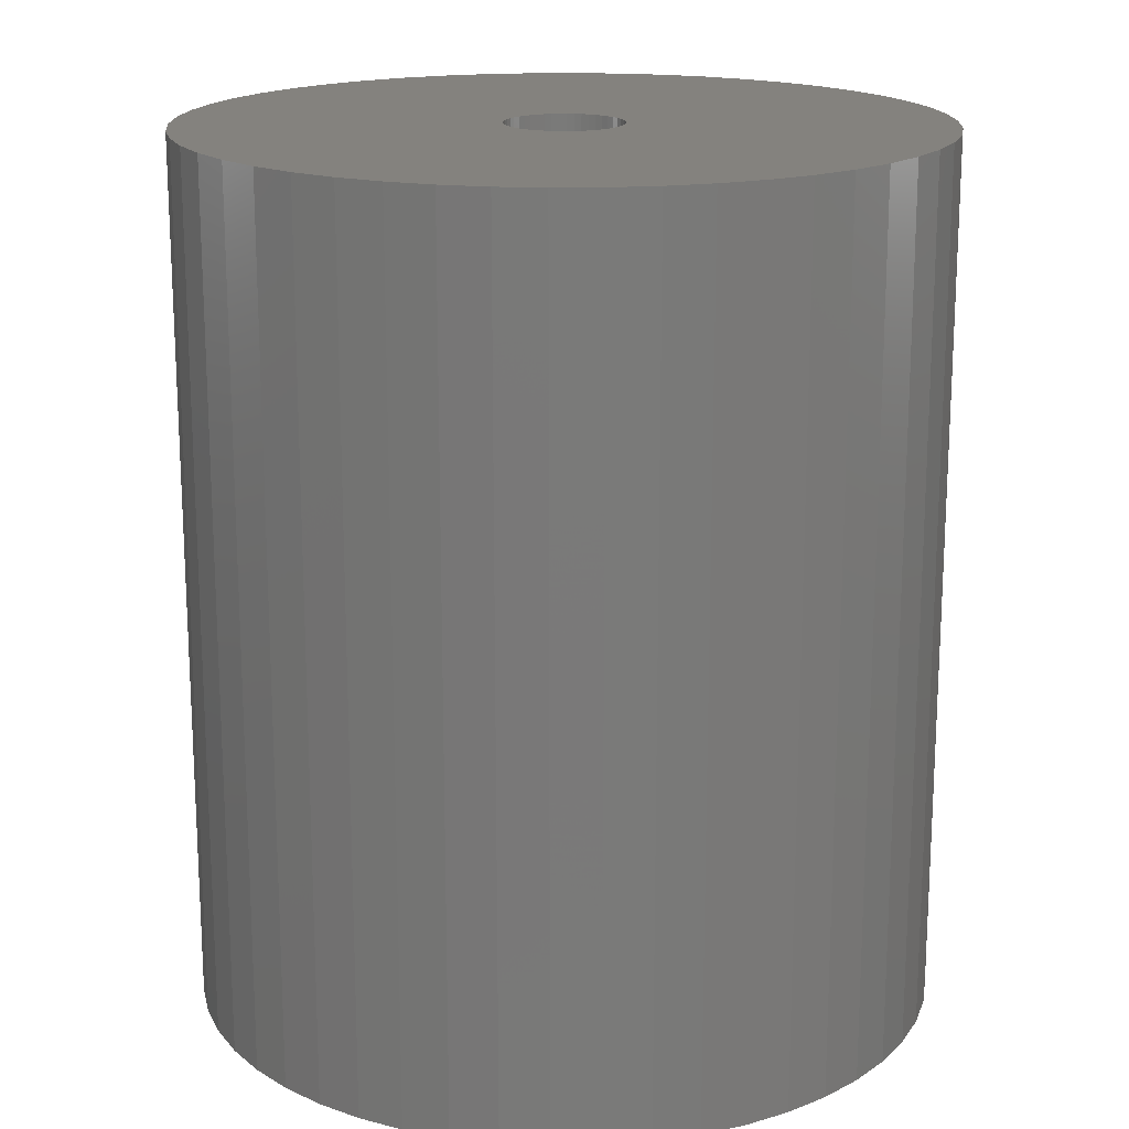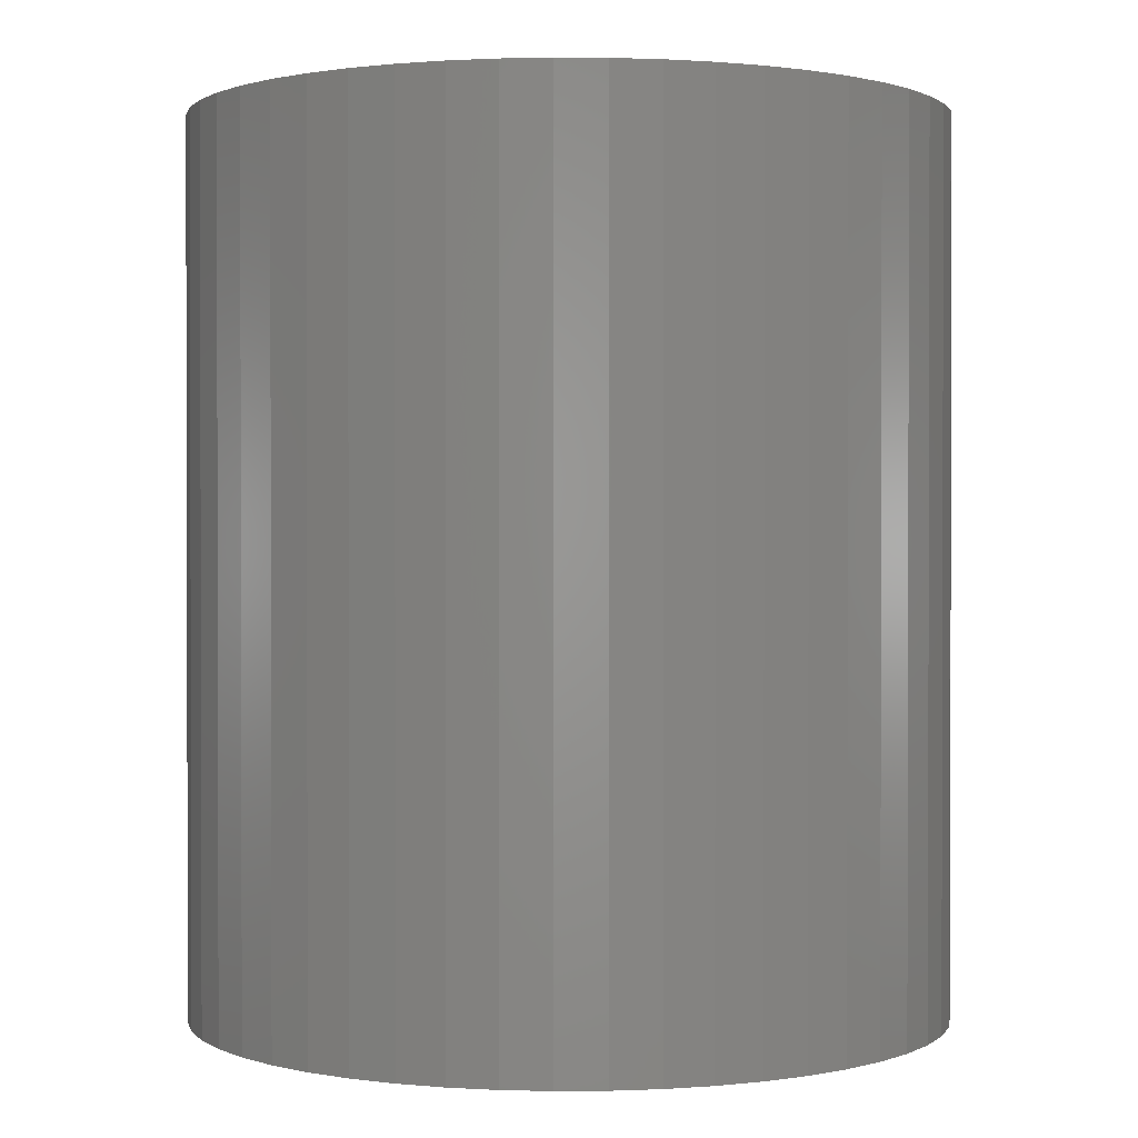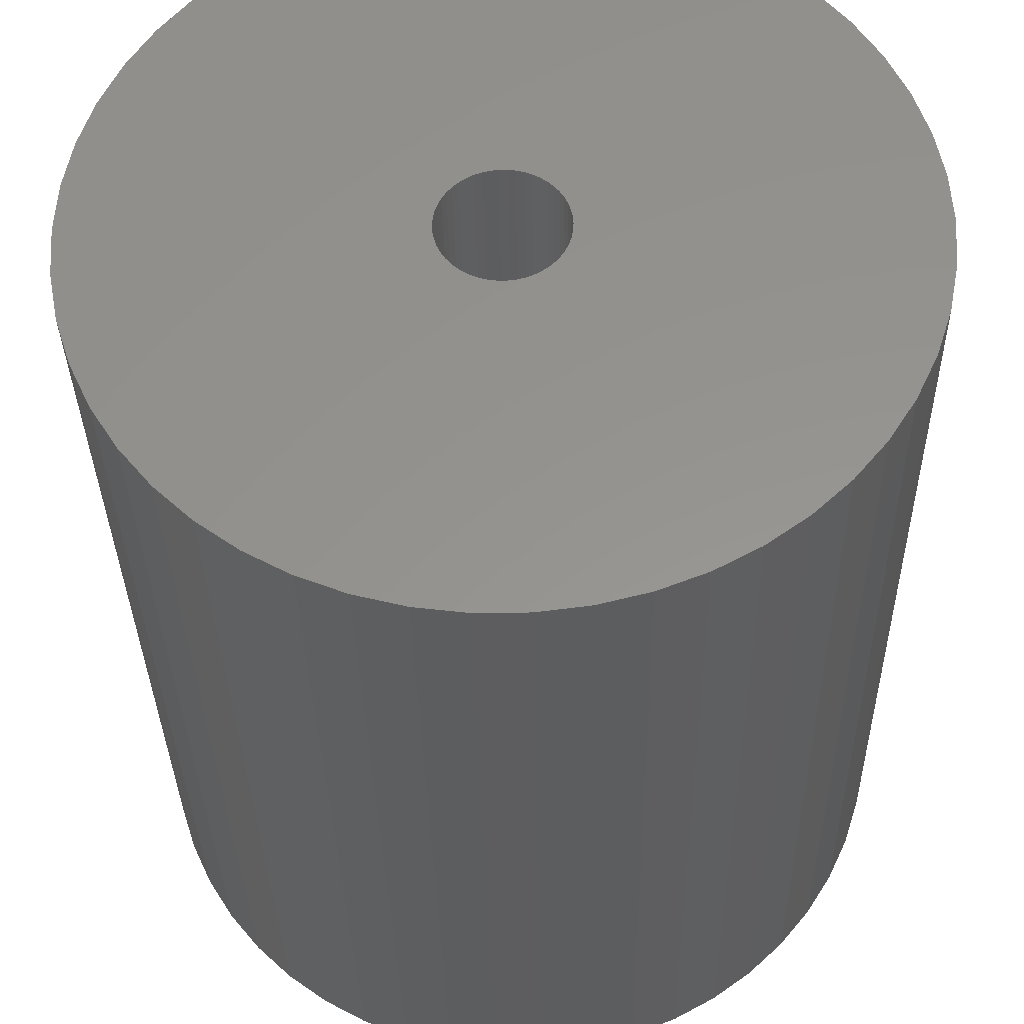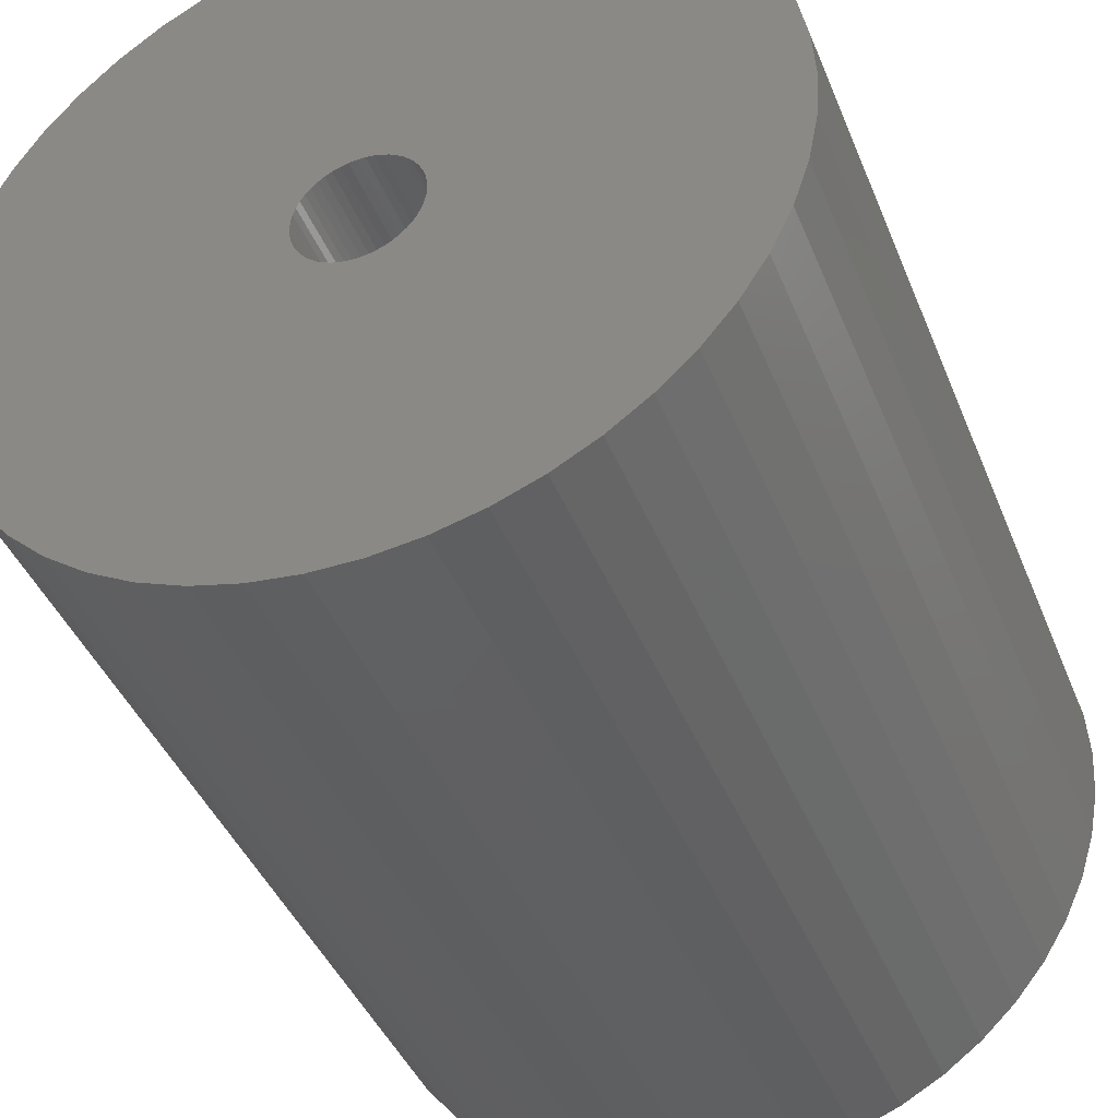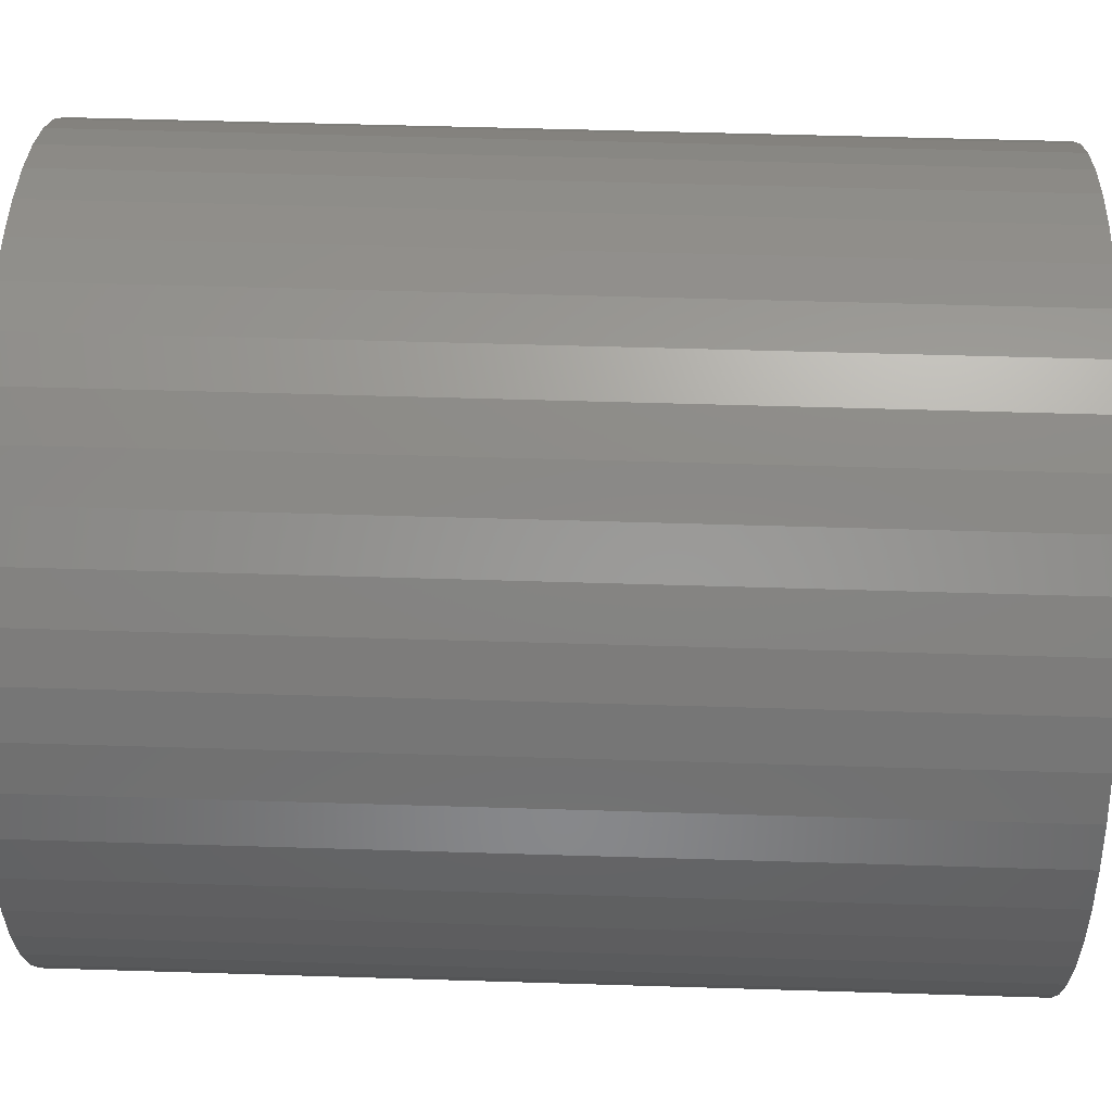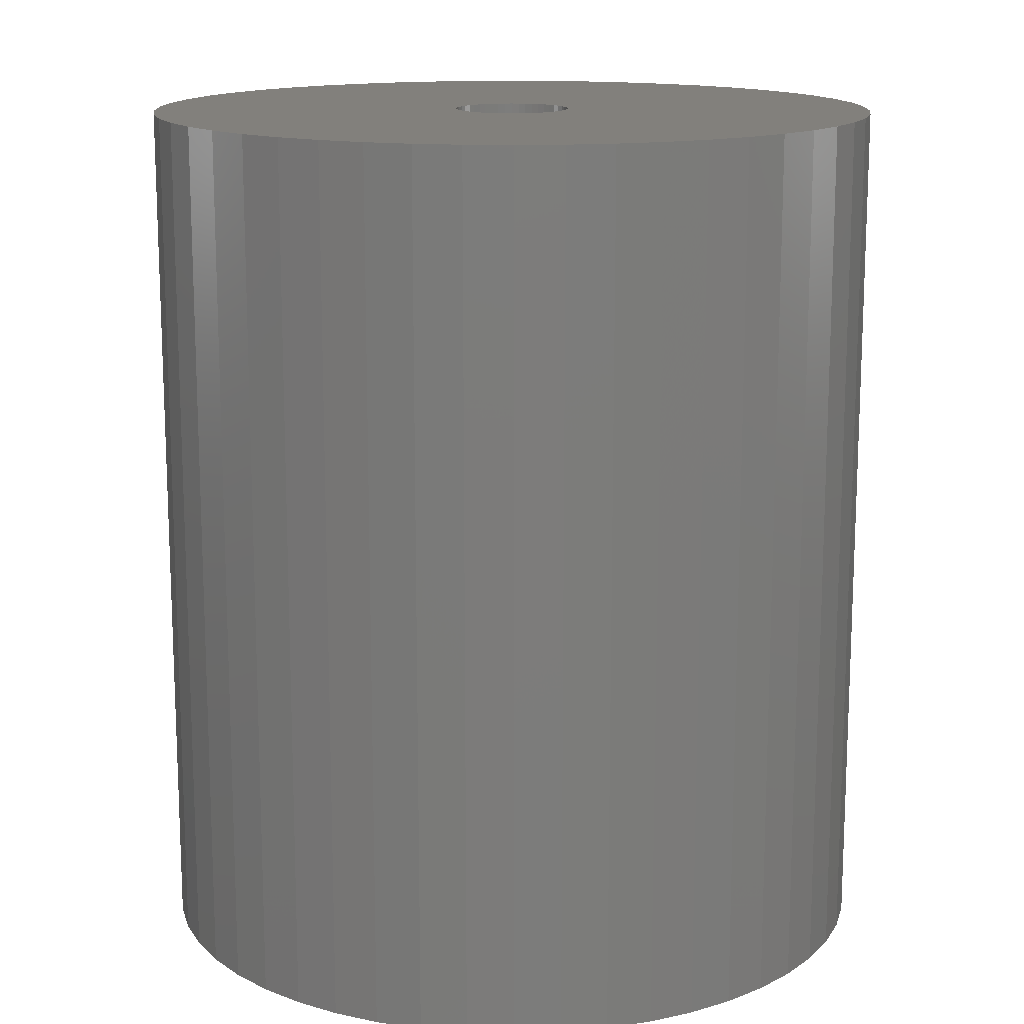
<metadata>
{"format":"stl","ext":"stl","renderer":"f3d","projection":"perspective","resolution":1024,"background":"white","views":[{"elev":17.5,"azim":-102.4,"up":"+Z"},{"elev":0.9,"azim":34.4,"up":"+Z"},{"elev":-32.8,"azim":-179.0,"up":"+Y"},{"elev":-41.8,"azim":20.9,"up":"+Y"},{"elev":53.4,"azim":91.9,"up":"+Y"},{"elev":14.5,"azim":-32.7,"up":"+Z"}]}
</metadata>
<code>
# stl→obj: 200 verts, 400 faces
v 11.5 0 13.5
v 11.41 1.441 -13.5
v 11.41 1.441 13.5
v 11.5 0 -13.5
v -11.5 0 -13.5
v -11.41 1.441 13.5
v -11.41 1.441 -13.5
v -11.5 0 13.5
v 0.7221 11.48 -13.5
v -0.7221 11.48 13.5
v 0.7221 11.48 13.5
v -0.7221 11.48 -13.5
v 7.33 -8.861 -13.5
v 8.383 -7.872 13.5
v 7.33 -8.861 13.5
v 8.383 -7.872 -13.5
v 8.383 7.872 -13.5
v 7.33 8.861 13.5
v 8.383 7.872 13.5
v 7.33 8.861 -13.5
v -7.33 8.861 -13.5
v -8.383 7.872 13.5
v -7.33 8.861 13.5
v -8.383 7.872 -13.5
v -3.554 10.94 -13.5
v -4.896 10.41 13.5
v -3.554 10.94 13.5
v -4.896 10.41 -13.5
v 10.69 4.233 13.5
v 10.08 5.54 -13.5
v 10.08 5.54 13.5
v 10.69 4.233 -13.5
v 4.896 10.41 -13.5
v 3.554 10.94 13.5
v 4.896 10.41 13.5
v 3.554 10.94 -13.5
v 6.162 9.71 13.5
v 6.162 9.71 -13.5
v -10.08 5.54 -13.5
v -9.304 6.76 13.5
v -9.304 6.76 -13.5
v -10.08 5.54 13.5
v -11.14 2.86 13.5
v -11.14 2.86 -13.5
v -6.162 9.71 -13.5
v -6.162 9.71 13.5
v -2.155 11.3 13.5
v -2.155 11.3 -13.5
v 0.7221 -11.48 -13.5
v 2.155 -11.3 13.5
v 0.7221 -11.48 13.5
v 2.155 -11.3 -13.5
v 11.14 2.86 13.5
v 11.14 2.86 -13.5
v 9.304 6.76 13.5
v 9.304 6.76 -13.5
v 2.155 11.3 13.5
v 2.155 11.3 -13.5
v -10.69 4.233 -13.5
v -10.69 4.233 13.5
v 1.8 0 13.5
v 1.786 0.2256 13.5
v 11.41 -1.441 13.5
v 1.743 0.4476 13.5
v 1.786 -0.2256 13.5
v 1.674 0.6626 13.5
v 11.14 -2.86 13.5
v 1.577 0.8672 13.5
v 1.743 -0.4476 13.5
v 1.456 1.058 13.5
v 10.69 -4.233 13.5
v 1.312 1.232 13.5
v 1.674 -0.6626 13.5
v 1.147 1.387 13.5
v 10.08 -5.54 13.5
v 0.9645 1.52 13.5
v 1.577 -0.8672 13.5
v 0.7664 1.629 13.5
v 9.304 -6.76 13.5
v 0.5562 1.712 13.5
v 1.456 -1.058 13.5
v 0.3373 1.768 13.5
v 0.113 1.796 13.5
v -0.113 1.796 13.5
v -0.3373 1.768 13.5
v -0.5562 1.712 13.5
v -0.7664 1.629 13.5
v -0.9645 1.52 13.5
v -1.147 1.387 13.5
v -1.312 1.232 13.5
v -1.456 1.058 13.5
v 1.312 -1.232 13.5
v 1.147 -1.387 13.5
v 6.162 -9.71 13.5
v 0.9645 -1.52 13.5
v 4.896 -10.41 13.5
v 0.7664 -1.629 13.5
v 3.554 -10.94 13.5
v 0.5562 -1.712 13.5
v 0.3373 -1.768 13.5
v 0.113 -1.796 13.5
v -0.113 -1.796 13.5
v -0.7221 -11.48 13.5
v -0.3373 -1.768 13.5
v -2.155 -11.3 13.5
v -0.5562 -1.712 13.5
v -3.554 -10.94 13.5
v -0.7664 -1.629 13.5
v -4.896 -10.41 13.5
v -0.9645 -1.52 13.5
v -6.162 -9.71 13.5
v -1.147 -1.387 13.5
v -7.33 -8.861 13.5
v -1.312 -1.232 13.5
v -8.383 -7.872 13.5
v -1.456 -1.058 13.5
v -9.304 -6.76 13.5
v -1.577 -0.8672 13.5
v -10.08 -5.54 13.5
v -1.674 -0.6626 13.5
v -10.69 -4.233 13.5
v -1.743 -0.4476 13.5
v -11.14 -2.86 13.5
v -1.786 -0.2256 13.5
v -11.41 -1.441 13.5
v -1.8 0 13.5
v -1.577 0.8672 13.5
v -1.674 0.6626 13.5
v -1.743 0.4476 13.5
v -1.786 0.2256 13.5
v 11.41 -1.441 -13.5
v -11.41 -1.441 -13.5
v -10.69 -4.233 -13.5
v -11.14 -2.86 -13.5
v 6.162 -9.71 -13.5
v 3.554 -10.94 -13.5
v 4.896 -10.41 -13.5
v 10.69 -4.233 -13.5
v 10.08 -5.54 -13.5
v 11.14 -2.86 -13.5
v -0.7221 -11.48 -13.5
v -4.896 -10.41 -13.5
v -3.554 -10.94 -13.5
v -8.383 -7.872 -13.5
v -9.304 -6.76 -13.5
v 1.8 0 -13.5
v 1.786 -0.2256 -13.5
v 1.743 -0.4476 -13.5
v 1.786 0.2256 -13.5
v 1.674 -0.6626 -13.5
v 1.577 -0.8672 -13.5
v 9.304 -6.76 -13.5
v 1.743 0.4476 -13.5
v 1.456 -1.058 -13.5
v 1.312 -1.232 -13.5
v 1.674 0.6626 -13.5
v 1.147 -1.387 -13.5
v 0.9645 -1.52 -13.5
v 1.577 0.8672 -13.5
v 0.7664 -1.629 -13.5
v 0.5562 -1.712 -13.5
v 1.456 1.058 -13.5
v 0.3373 -1.768 -13.5
v 0.113 -1.796 -13.5
v -0.113 -1.796 -13.5
v -0.3373 -1.768 -13.5
v -2.155 -11.3 -13.5
v -0.5562 -1.712 -13.5
v -0.7664 -1.629 -13.5
v -0.9645 -1.52 -13.5
v -6.162 -9.71 -13.5
v -1.147 -1.387 -13.5
v -7.33 -8.861 -13.5
v -1.312 -1.232 -13.5
v -1.456 -1.058 -13.5
v 1.312 1.232 -13.5
v 1.147 1.387 -13.5
v 0.9645 1.52 -13.5
v 0.7664 1.629 -13.5
v 0.5562 1.712 -13.5
v 0.3373 1.768 -13.5
v 0.113 1.796 -13.5
v -0.113 1.796 -13.5
v -0.3373 1.768 -13.5
v -0.5562 1.712 -13.5
v -0.7664 1.629 -13.5
v -0.9645 1.52 -13.5
v -1.147 1.387 -13.5
v -1.312 1.232 -13.5
v -1.456 1.058 -13.5
v -1.577 0.8672 -13.5
v -1.674 0.6626 -13.5
v -1.743 0.4476 -13.5
v -1.786 0.2256 -13.5
v -1.8 0 -13.5
v -1.577 -0.8672 -13.5
v -10.08 -5.54 -13.5
v -1.674 -0.6626 -13.5
v -1.743 -0.4476 -13.5
v -1.786 -0.2256 -13.5
f 1 2 3
f 2 1 4
f 5 6 7
f 6 5 8
f 9 10 11
f 10 9 12
f 13 14 15
f 14 13 16
f 17 18 19
f 18 17 20
f 21 22 23
f 22 21 24
f 25 26 27
f 26 25 28
f 29 30 31
f 30 29 32
f 33 34 35
f 34 33 36
f 20 37 18
f 37 20 38
f 39 40 41
f 40 39 42
f 41 22 24
f 22 41 40
f 7 43 44
f 43 7 6
f 45 23 46
f 23 45 21
f 12 47 10
f 47 12 48
f 49 50 51
f 50 49 52
f 53 32 29
f 32 53 54
f 3 54 53
f 54 3 2
f 55 17 19
f 17 55 56
f 31 56 55
f 56 31 30
f 36 57 34
f 57 36 58
f 58 11 57
f 11 58 9
f 38 35 37
f 35 38 33
f 59 42 39
f 42 59 60
f 61 1 3
f 62 3 53
f 1 61 63
f 64 53 29
f 65 63 61
f 66 29 31
f 63 65 67
f 68 31 55
f 69 67 65
f 70 55 19
f 67 69 71
f 72 19 18
f 73 71 69
f 74 18 37
f 71 73 75
f 76 37 35
f 77 75 73
f 78 35 34
f 75 77 79
f 80 34 57
f 81 79 77
f 79 81 14
f 3 62 61
f 53 64 62
f 29 66 64
f 31 68 66
f 55 70 68
f 19 72 70
f 18 74 72
f 37 76 74
f 35 78 76
f 82 57 11
f 34 80 78
f 57 82 80
f 11 83 82
f 11 84 83
f 10 84 11
f 84 10 85
f 47 85 10
f 85 47 86
f 27 86 47
f 86 27 87
f 26 87 27
f 87 26 88
f 46 88 26
f 88 46 89
f 23 89 46
f 89 23 90
f 90 22 91
f 22 90 23
f 92 14 81
f 14 92 15
f 93 15 92
f 15 93 94
f 95 94 93
f 94 95 96
f 97 96 95
f 96 97 98
f 99 98 97
f 98 99 50
f 100 50 99
f 50 100 51
f 101 51 100
f 102 51 101
f 103 102 104
f 105 104 106
f 102 103 51
f 107 106 108
f 109 108 110
f 111 110 112
f 113 112 114
f 115 114 116
f 117 116 118
f 119 118 120
f 121 120 122
f 123 122 124
f 104 105 103
f 125 124 126
f 40 91 22
f 91 40 127
f 106 107 105
f 42 127 40
f 108 109 107
f 127 42 128
f 110 111 109
f 60 128 42
f 112 113 111
f 128 60 129
f 114 115 113
f 43 129 60
f 116 117 115
f 129 43 130
f 118 119 117
f 6 130 43
f 120 121 119
f 130 6 126
f 122 123 121
f 8 126 6
f 124 125 123
f 126 8 125
f 63 4 1
f 4 63 131
f 132 8 5
f 8 132 125
f 133 123 134
f 123 133 121
f 135 15 94
f 15 135 13
f 136 96 98
f 96 136 137
f 52 98 50
f 98 52 136
f 44 60 59
f 60 44 43
f 28 46 26
f 46 28 45
f 48 27 47
f 27 48 25
f 75 138 71
f 138 75 139
f 71 140 67
f 140 71 138
f 67 131 63
f 131 67 140
f 141 51 103
f 51 141 49
f 142 107 109
f 107 142 143
f 144 117 145
f 117 144 115
f 134 125 132
f 125 134 123
f 146 4 131
f 147 131 140
f 4 146 2
f 148 140 138
f 149 2 146
f 150 138 139
f 2 149 54
f 151 139 152
f 153 54 149
f 154 152 16
f 54 153 32
f 155 16 13
f 156 32 153
f 157 13 135
f 32 156 30
f 158 135 137
f 159 30 156
f 160 137 136
f 30 159 56
f 161 136 52
f 162 56 159
f 56 162 17
f 131 147 146
f 140 148 147
f 138 150 148
f 139 151 150
f 152 154 151
f 16 155 154
f 13 157 155
f 135 158 157
f 137 160 158
f 163 52 49
f 136 161 160
f 52 163 161
f 49 164 163
f 49 165 164
f 141 165 49
f 165 141 166
f 167 166 141
f 166 167 168
f 143 168 167
f 168 143 169
f 142 169 143
f 169 142 170
f 171 170 142
f 170 171 172
f 173 172 171
f 172 173 174
f 174 144 175
f 144 174 173
f 176 17 162
f 17 176 20
f 177 20 176
f 20 177 38
f 178 38 177
f 38 178 33
f 179 33 178
f 33 179 36
f 180 36 179
f 36 180 58
f 181 58 180
f 58 181 9
f 182 9 181
f 183 9 182
f 12 183 184
f 48 184 185
f 183 12 9
f 25 185 186
f 28 186 187
f 45 187 188
f 21 188 189
f 24 189 190
f 41 190 191
f 39 191 192
f 59 192 193
f 44 193 194
f 184 48 12
f 7 194 195
f 145 175 144
f 175 145 196
f 185 25 48
f 197 196 145
f 186 28 25
f 196 197 198
f 187 45 28
f 133 198 197
f 188 21 45
f 198 133 199
f 189 24 21
f 134 199 133
f 190 41 24
f 199 134 200
f 191 39 41
f 132 200 134
f 192 59 39
f 200 132 195
f 193 44 59
f 5 195 132
f 194 7 44
f 195 5 7
f 137 94 96
f 94 137 135
f 79 139 75
f 139 79 152
f 167 103 105
f 103 167 141
f 173 111 113
f 111 173 171
f 144 113 115
f 113 144 173
f 145 119 197
f 119 145 117
f 197 121 133
f 121 197 119
f 14 152 79
f 152 14 16
f 143 105 107
f 105 143 167
f 171 109 111
f 109 171 142
f 129 192 128
f 192 129 193
f 159 70 162
f 70 159 68
f 181 80 82
f 80 181 180
f 180 78 80
f 78 180 179
f 186 86 87
f 86 186 185
f 128 191 127
f 191 128 192
f 147 61 146
f 61 147 65
f 160 99 97
f 99 160 161
f 177 72 74
f 72 177 176
f 178 74 76
f 74 178 177
f 91 189 90
f 189 91 190
f 189 89 90
f 89 189 188
f 146 62 149
f 62 146 61
f 166 106 104
f 106 166 168
f 161 100 99
f 100 161 163
f 162 72 176
f 72 162 70
f 183 83 84
f 83 183 182
f 179 76 78
f 76 179 178
f 126 194 130
f 194 126 195
f 130 193 129
f 193 130 194
f 127 190 91
f 190 127 191
f 184 84 85
f 84 184 183
f 185 85 86
f 85 185 184
f 187 87 88
f 87 187 186
f 188 88 89
f 88 188 187
f 148 65 147
f 65 148 69
f 163 101 100
f 101 163 164
f 156 68 159
f 68 156 66
f 153 66 156
f 66 153 64
f 149 64 153
f 64 149 62
f 182 82 83
f 82 182 181
f 158 97 95
f 97 158 160
f 155 93 92
f 93 155 157
f 155 81 154
f 81 155 92
f 165 104 102
f 104 165 166
f 124 195 126
f 195 124 200
f 120 199 122
f 199 120 198
f 114 175 116
f 175 114 174
f 150 69 148
f 69 150 73
f 151 73 150
f 73 151 77
f 157 95 93
f 95 157 158
f 154 77 151
f 77 154 81
f 170 112 110
f 112 170 172
f 164 102 101
f 102 164 165
f 122 200 124
f 200 122 199
f 172 114 112
f 114 172 174
f 169 110 108
f 110 169 170
f 168 108 106
f 108 168 169
f 116 196 118
f 196 116 175
f 118 198 120
f 198 118 196

</code>
